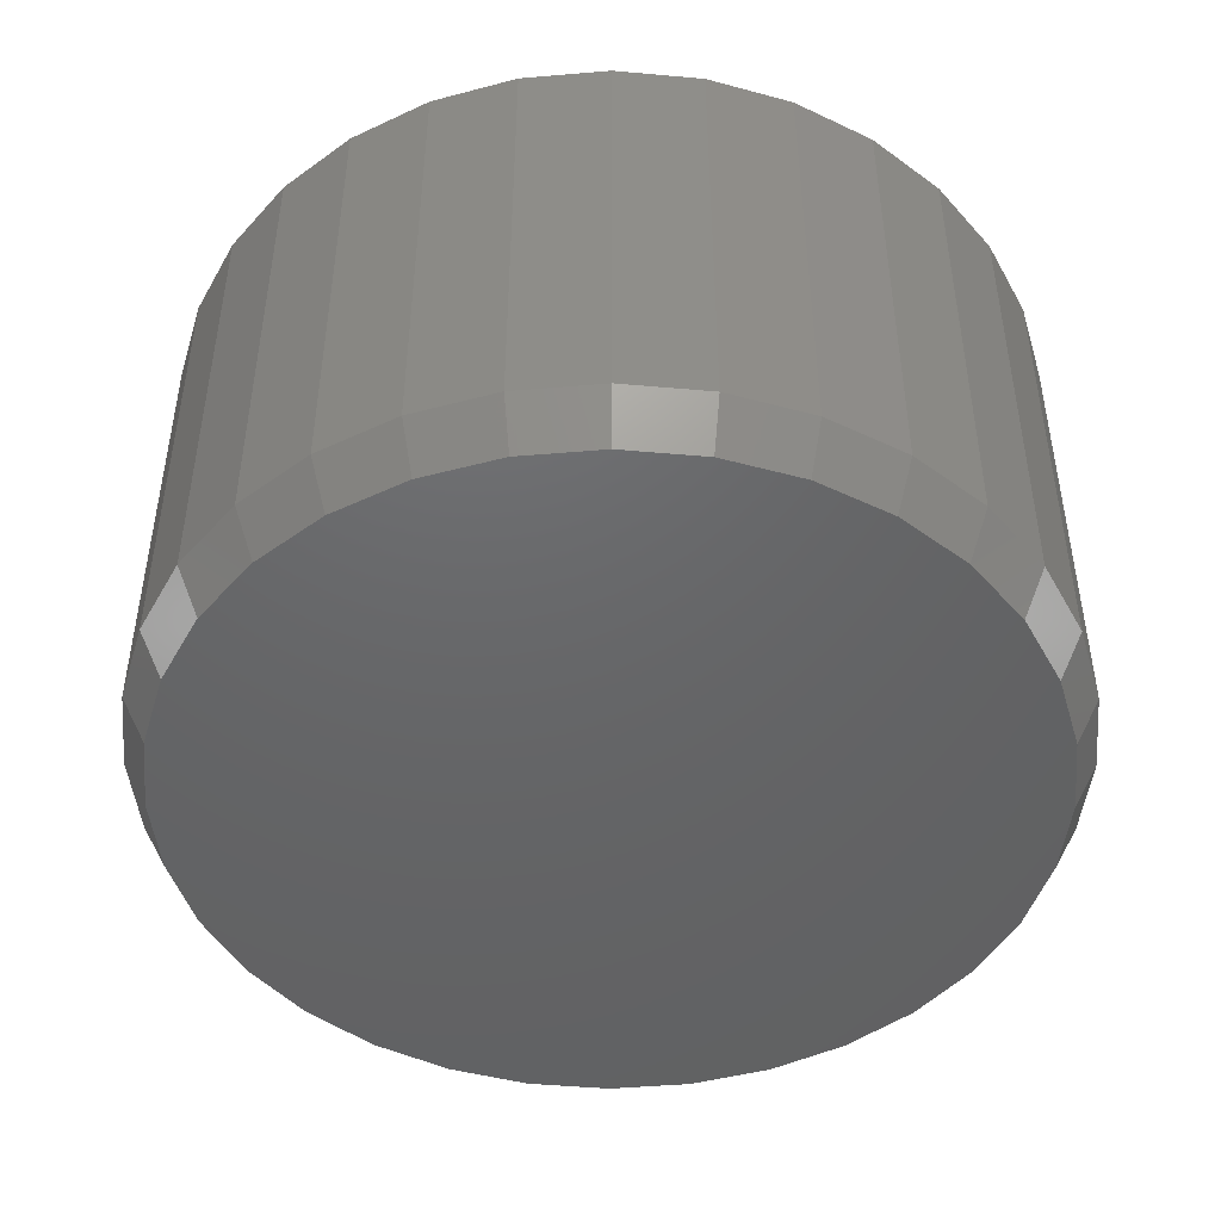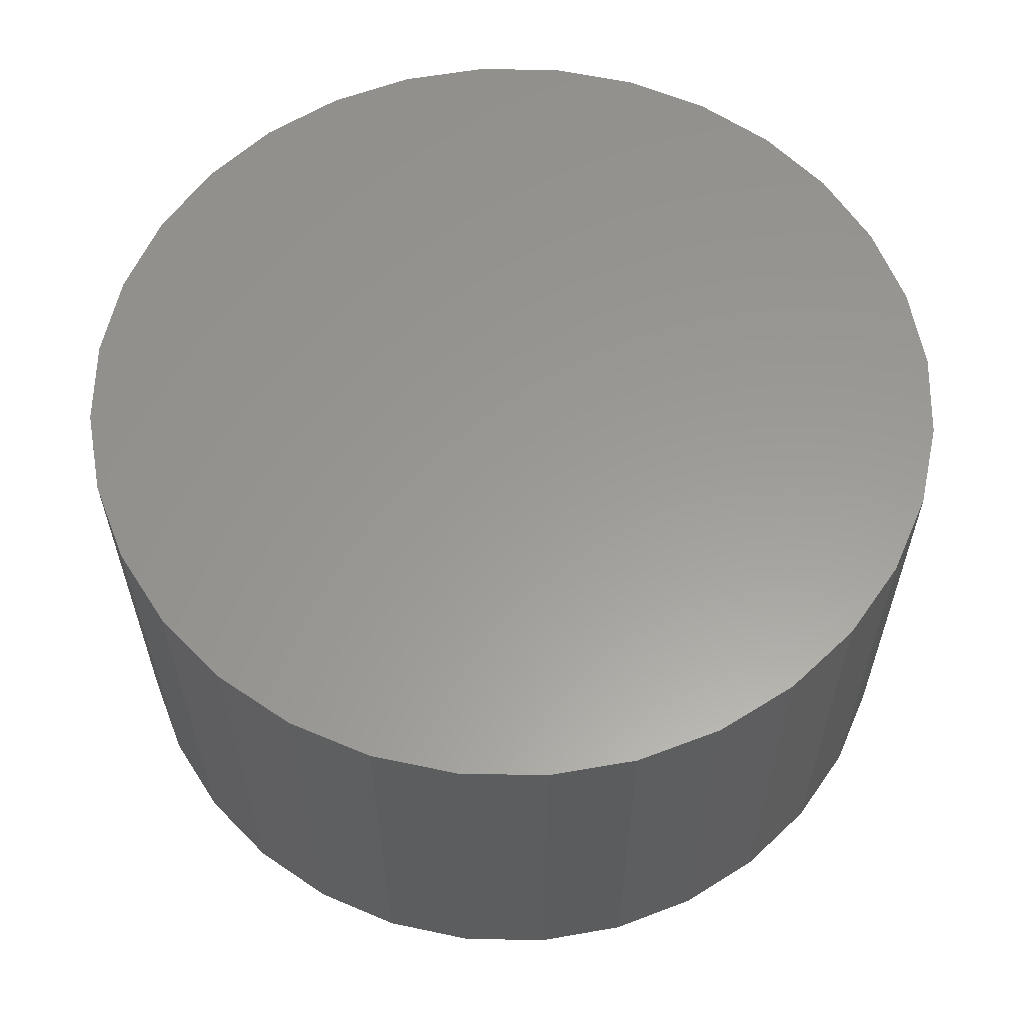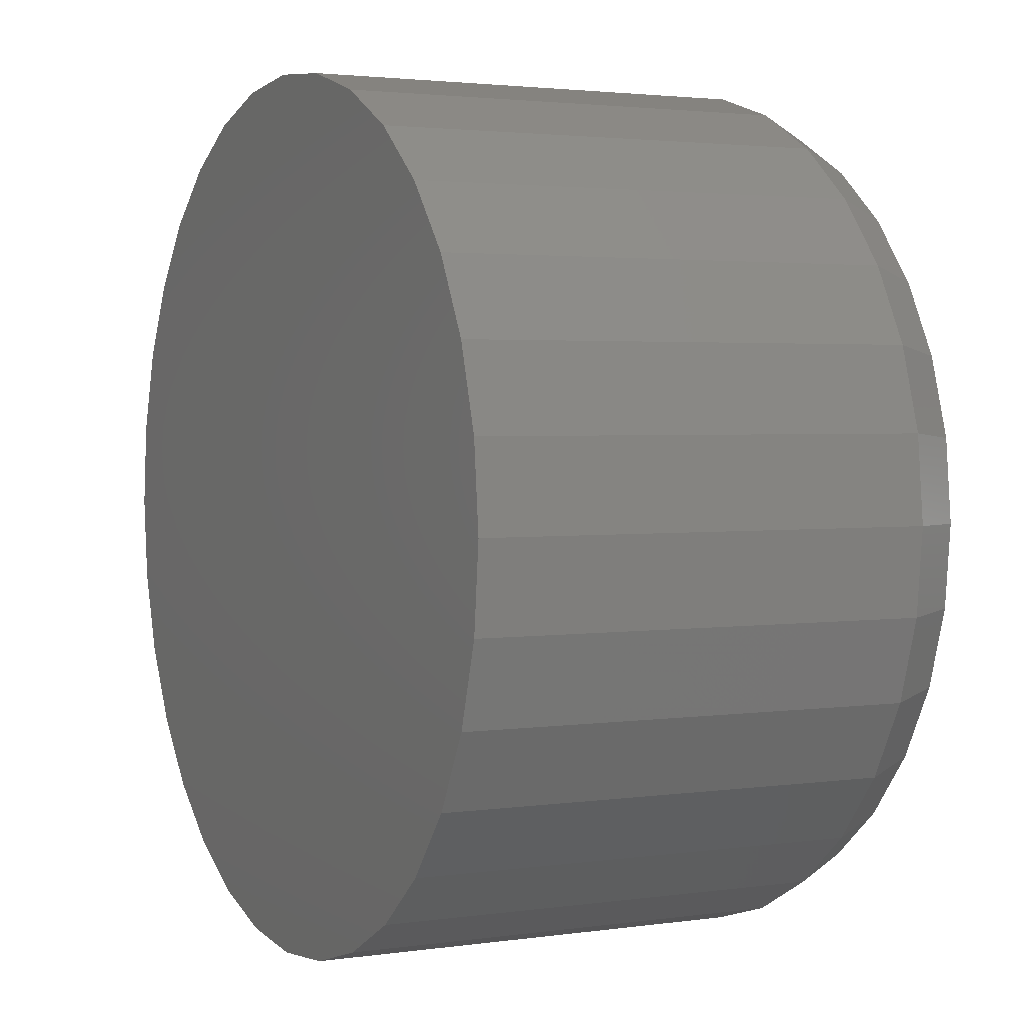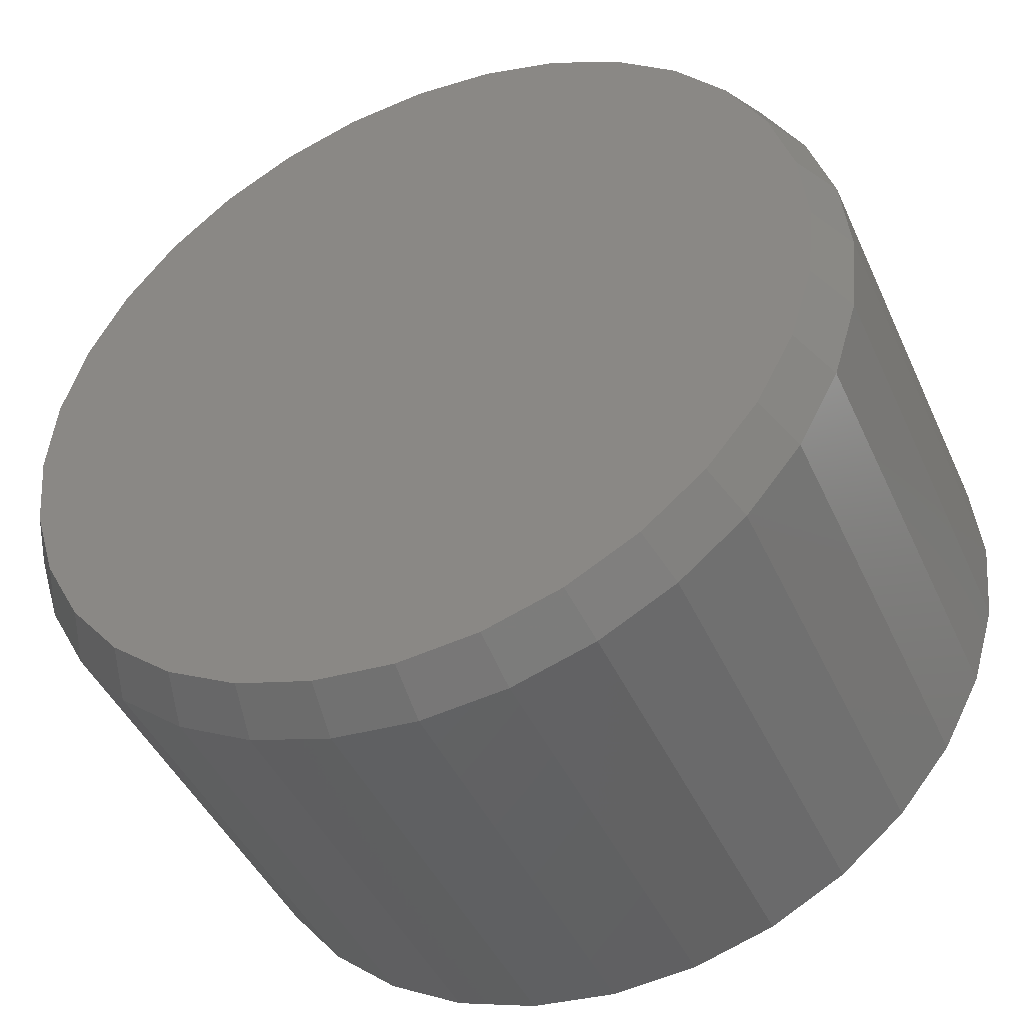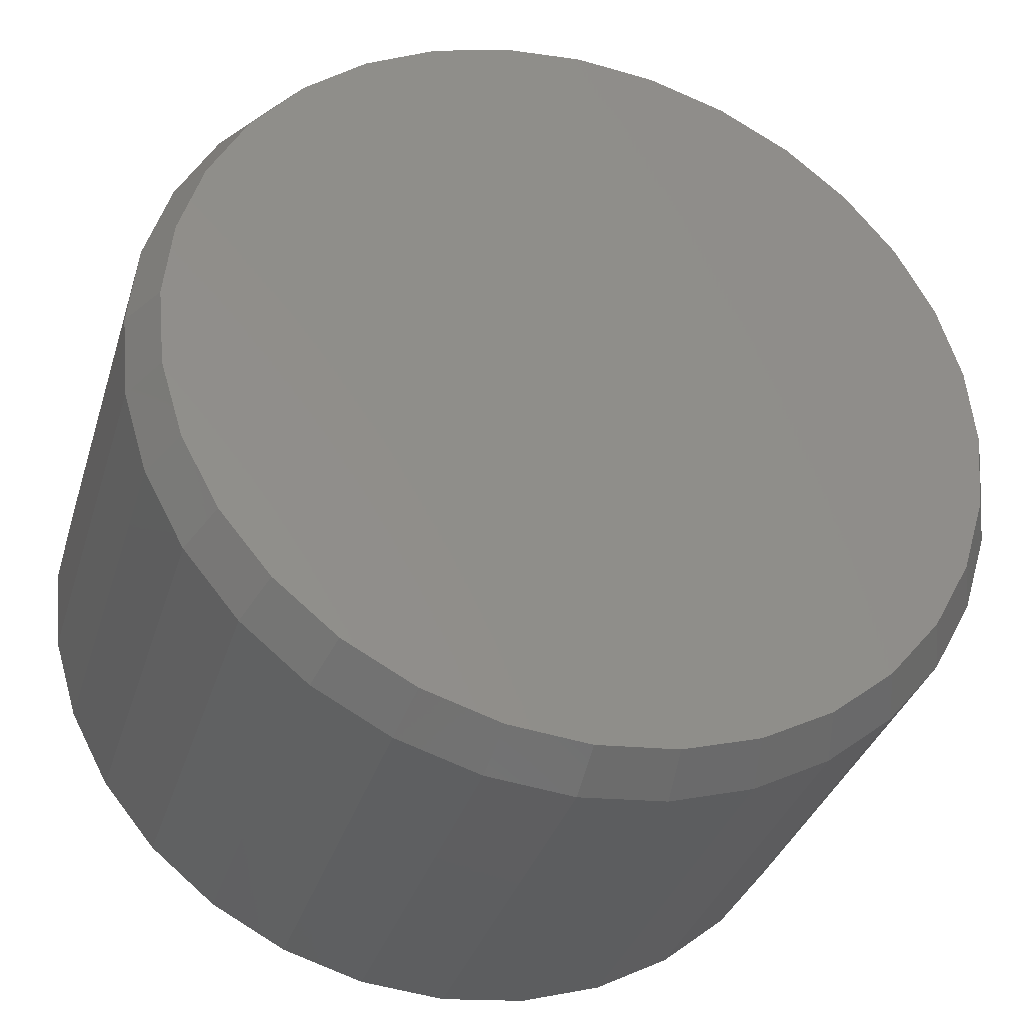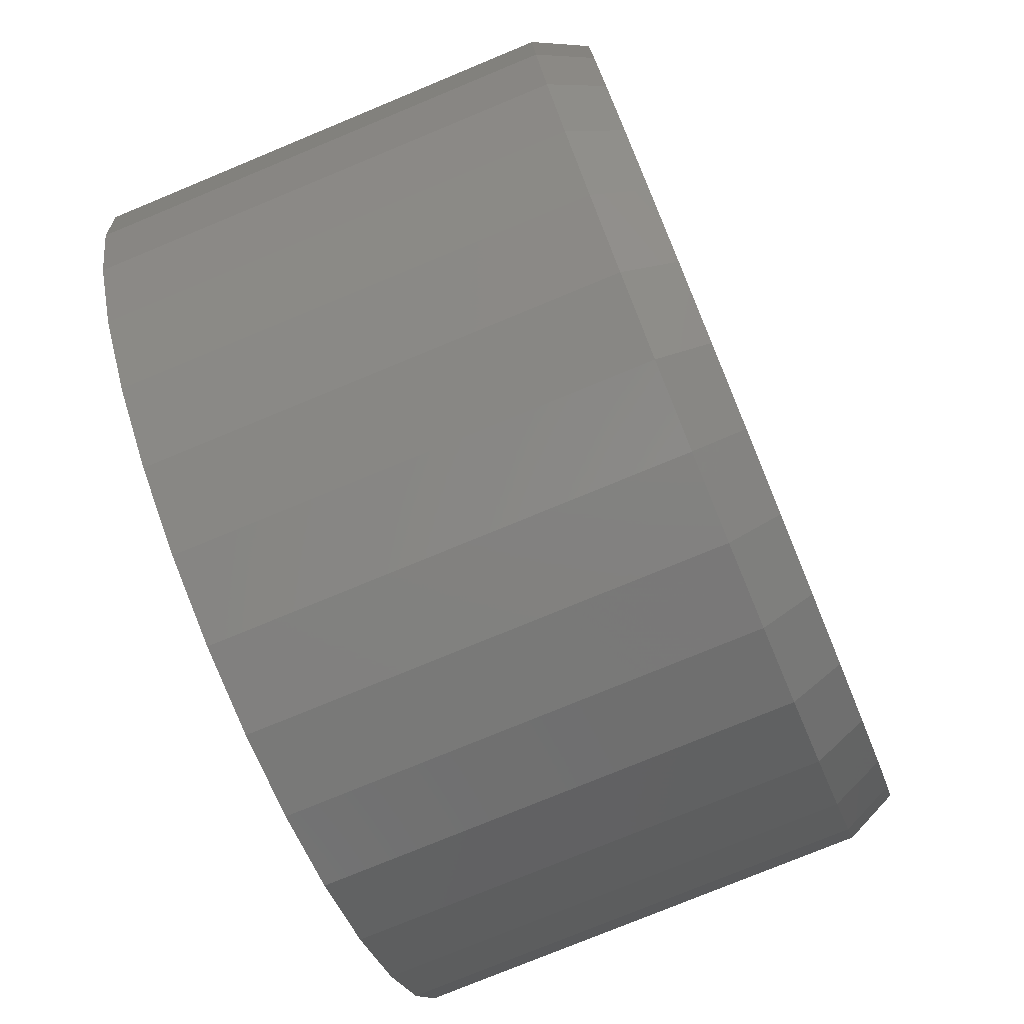
<metadata>
{"format":"stl","ext":"stl","renderer":"f3d","projection":"perspective","resolution":1024,"background":"white","views":[{"elev":-46.7,"azim":168.6,"up":"+Y"},{"elev":59.7,"azim":164.2,"up":"+Y"},{"elev":2.5,"azim":-116.9,"up":"+Z"},{"elev":-44.6,"azim":23.4,"up":"+Z"},{"elev":-34.5,"azim":-16.3,"up":"+Z"},{"elev":-76.5,"azim":-67.5,"up":"+Z"}]}
</metadata>
<code>
# stl→obj: 96 verts, 188 faces
v -0.09257 -0.625 0.4985
v 0.1057 -0.625 0.4985
v 0.006579 -0.625 0.5082
v 0.2011 -0.625 0.4695
v -0.1879 -0.625 0.4695
v 0.2889 -0.625 0.4226
v -0.2758 -0.625 0.4226
v 0.3659 -0.625 0.3594
v -0.3528 -0.625 0.3594
v 0.4292 -0.625 0.2824
v -0.416 -0.625 0.2824
v 0.4761 -0.625 0.1945
v -0.463 -0.625 0.1945
v 0.505 -0.625 0.09915
v -0.4919 -0.625 0.09915
v 0.5148 -0.625 -1.136e-16
v -0.5016 -0.625 2.243e-07
v 0.505 -0.625 -0.09915
v -0.4919 -0.625 -0.09915
v 0.4761 -0.625 -0.1945
v -0.463 -0.625 -0.1945
v 0.4292 -0.625 -0.2824
v -0.416 -0.625 -0.2824
v 0.3659 -0.625 -0.3594
v -0.3528 -0.625 -0.3594
v 0.2889 -0.625 -0.4226
v -0.2758 -0.625 -0.4226
v 0.2011 -0.625 -0.4695
v -0.1879 -0.625 -0.4695
v 0.1057 -0.625 -0.4985
v -0.09257 -0.625 -0.4985
v 0.006579 -0.625 -0.5082
v 0.5461 1.154e-16 -7.171e-17
v 0.5461 -0.5625 -2.038e-16
v 0.5357 1.143e-16 -0.1052
v 0.5357 -0.5625 -0.1052
v 0.505 1.108e-16 -0.2064
v 0.505 -0.5625 -0.2064
v 0.4551 1.053e-16 -0.2997
v 0.4551 -0.5625 -0.2997
v 0.388 9.786e-17 -0.3815
v 0.388 -0.5625 -0.3815
v 0.3063 8.879e-17 -0.4486
v 0.3063 -0.5625 -0.4486
v 0.213 7.843e-17 -0.4984
v 0.213 -0.5625 -0.4984
v 0.1118 6.72e-17 -0.5291
v 0.1118 -0.5625 -0.5291
v 0.006579 5.551e-17 -0.5395
v 0.006579 -0.5625 -0.5395
v -0.09867 4.383e-17 -0.5291
v -0.09867 -0.5625 -0.5291
v -0.1999 3.259e-17 -0.4984
v -0.1999 -0.5625 -0.4984
v -0.2931 2.224e-17 -0.4486
v -0.2931 -0.5625 -0.4486
v -0.3749 1.316e-17 -0.3815
v -0.3749 -0.5625 -0.3815
v -0.442 5.711e-18 -0.2997
v -0.442 -0.5625 -0.2997
v -0.4918 1.767e-19 -0.2064
v -0.4918 -0.5625 -0.2064
v -0.5225 -3.232e-18 -0.1052
v -0.5225 -0.5625 -0.1052
v -0.5329 -4.382e-18 6.042e-17
v -0.5329 -0.5625 6.042e-17
v -0.5225 -3.232e-18 0.1052
v -0.5225 -0.5625 0.1052
v -0.4918 1.767e-19 0.2064
v -0.4918 -0.5625 0.2064
v -0.442 5.711e-18 0.2997
v -0.442 -0.5625 0.2997
v -0.3749 1.316e-17 0.3815
v -0.3749 -0.5625 0.3815
v -0.2931 2.224e-17 0.4486
v -0.2931 -0.5625 0.4486
v -0.1999 3.259e-17 0.4984
v -0.1999 -0.5625 0.4984
v -0.09867 4.383e-17 0.5291
v -0.09867 -0.5625 0.5291
v 0.006579 5.551e-17 0.5395
v 0.006579 -0.5625 0.5395
v 0.1118 6.72e-17 0.5291
v 0.1118 -0.5625 0.5291
v 0.213 7.843e-17 0.4984
v 0.213 -0.5625 0.4984
v 0.3063 8.879e-17 0.4486
v 0.3063 -0.5625 0.4486
v 0.388 9.786e-17 0.3815
v 0.388 -0.5625 0.3815
v 0.4551 1.053e-16 0.2997
v 0.4551 -0.5625 0.2997
v 0.505 1.108e-16 0.2064
v 0.505 -0.5625 0.2064
v 0.5357 1.143e-16 0.1052
v 0.5357 -0.5625 0.1052
f 1 2 3
f 2 1 4
f 4 1 5
f 4 5 6
f 6 5 7
f 6 7 8
f 8 7 9
f 8 9 10
f 10 9 11
f 10 11 12
f 12 11 13
f 12 13 14
f 14 13 15
f 14 15 16
f 16 15 17
f 16 17 18
f 18 17 19
f 18 19 20
f 20 19 21
f 20 21 22
f 22 21 23
f 22 23 24
f 24 23 25
f 24 25 26
f 26 25 27
f 26 27 28
f 28 27 29
f 28 29 30
f 30 29 31
f 30 31 32
f 33 34 35
f 35 34 36
f 35 36 37
f 37 36 38
f 37 38 39
f 39 38 40
f 39 40 41
f 41 40 42
f 41 42 43
f 43 42 44
f 43 44 45
f 45 44 46
f 45 46 47
f 47 46 48
f 47 48 49
f 49 48 50
f 49 50 51
f 51 50 52
f 51 52 53
f 53 52 54
f 53 54 55
f 55 54 56
f 55 56 57
f 57 56 58
f 57 58 59
f 59 58 60
f 59 60 61
f 61 60 62
f 61 62 63
f 63 62 64
f 63 64 65
f 65 64 66
f 65 66 67
f 67 66 68
f 67 68 69
f 69 68 70
f 69 70 71
f 71 70 72
f 71 72 73
f 73 72 74
f 73 74 75
f 75 74 76
f 75 76 77
f 77 76 78
f 77 78 79
f 79 78 80
f 79 80 81
f 81 80 82
f 81 82 83
f 83 82 84
f 83 84 85
f 85 84 86
f 85 86 87
f 87 86 88
f 87 88 89
f 89 88 90
f 89 90 91
f 91 90 92
f 91 92 93
f 93 92 94
f 93 94 95
f 95 94 96
f 95 96 33
f 33 96 34
f 82 2 84
f 84 2 4
f 84 4 86
f 86 4 6
f 86 6 88
f 88 6 8
f 88 8 90
f 90 8 10
f 90 10 92
f 92 10 12
f 92 12 94
f 94 12 14
f 94 14 96
f 96 14 16
f 96 16 34
f 2 82 3
f 3 82 80
f 3 80 1
f 1 80 78
f 1 78 5
f 5 78 76
f 5 76 7
f 7 76 74
f 7 74 9
f 9 74 72
f 9 72 11
f 11 72 70
f 11 70 13
f 13 70 68
f 13 68 15
f 15 68 66
f 15 66 17
f 50 31 52
f 52 31 29
f 52 29 54
f 54 29 27
f 54 27 56
f 56 27 25
f 56 25 58
f 58 25 23
f 58 23 60
f 60 23 21
f 60 21 62
f 62 21 19
f 62 19 64
f 64 19 17
f 64 17 66
f 31 50 32
f 32 50 48
f 32 48 30
f 30 48 46
f 30 46 28
f 28 46 44
f 28 44 26
f 26 44 42
f 26 42 24
f 24 42 40
f 24 40 22
f 22 40 38
f 22 38 20
f 20 38 36
f 20 36 18
f 18 36 34
f 18 34 16
f 81 83 79
f 49 51 47
f 47 51 53
f 47 53 45
f 45 53 55
f 45 55 43
f 43 55 57
f 43 57 41
f 41 57 59
f 41 59 39
f 39 59 61
f 39 61 37
f 37 61 63
f 37 63 35
f 35 63 65
f 35 65 33
f 33 65 67
f 33 67 95
f 95 67 69
f 95 69 93
f 93 69 71
f 93 71 91
f 91 71 73
f 91 73 89
f 89 73 75
f 89 75 87
f 87 75 77
f 87 77 85
f 85 77 79
f 85 79 83

</code>
